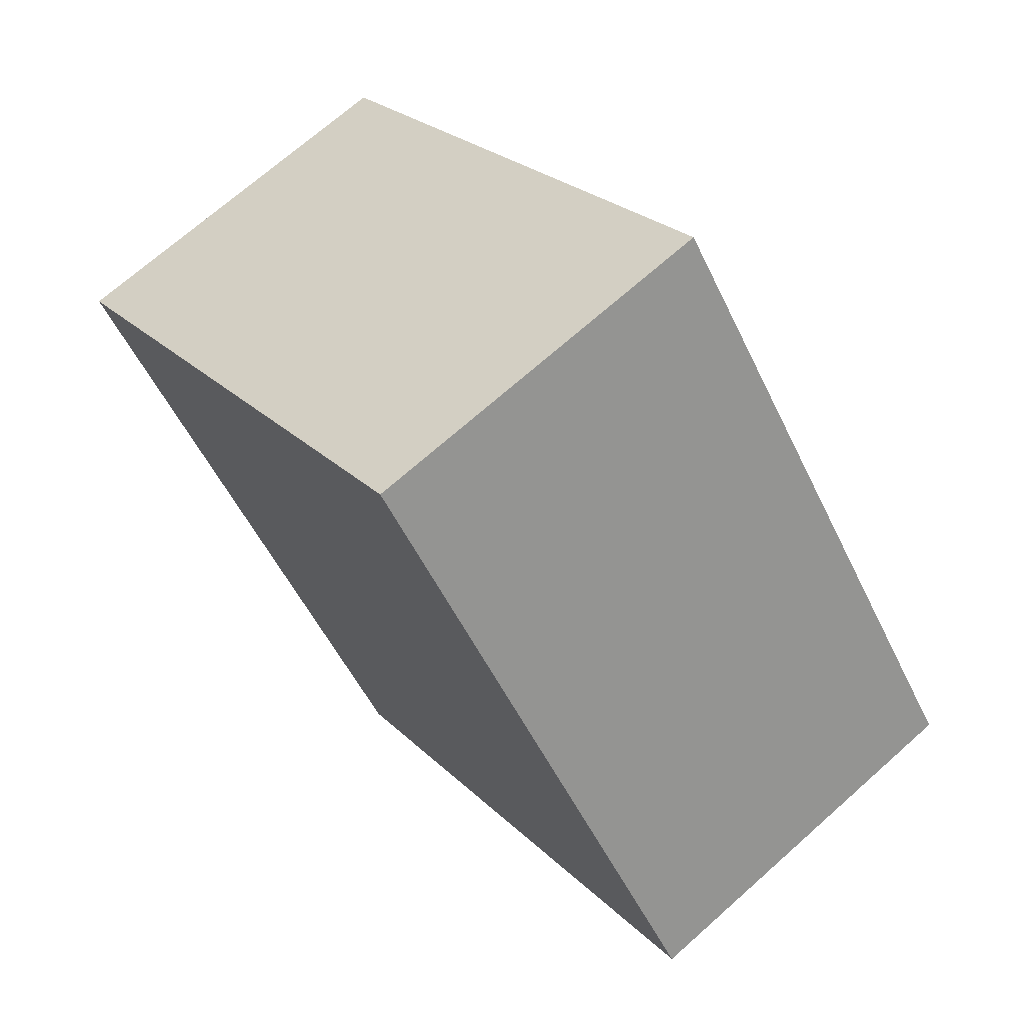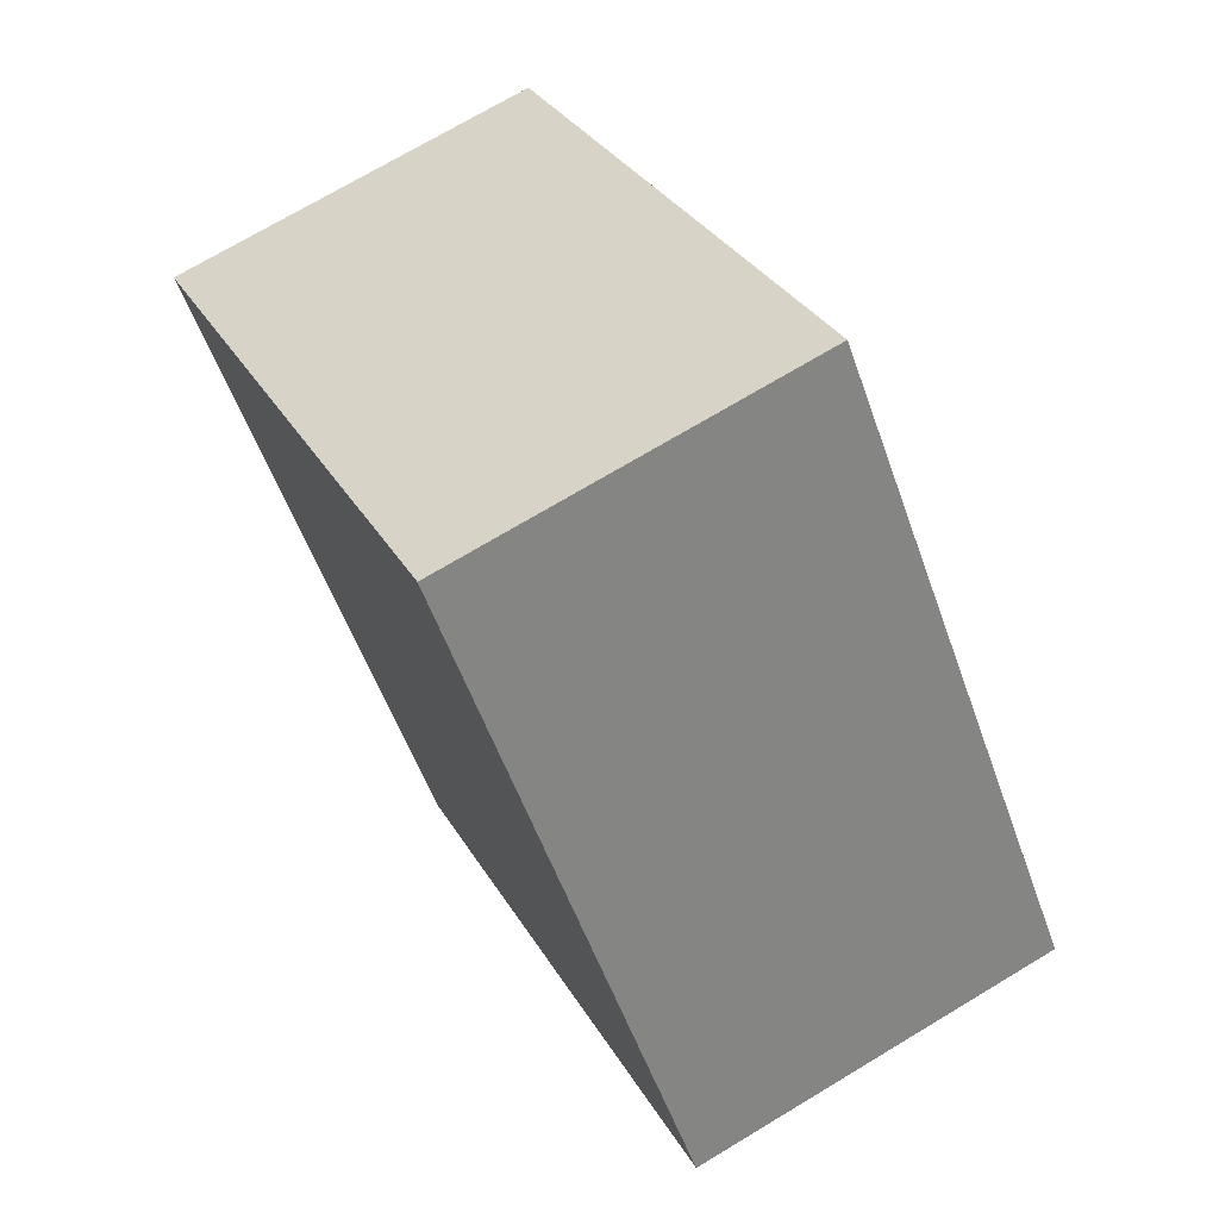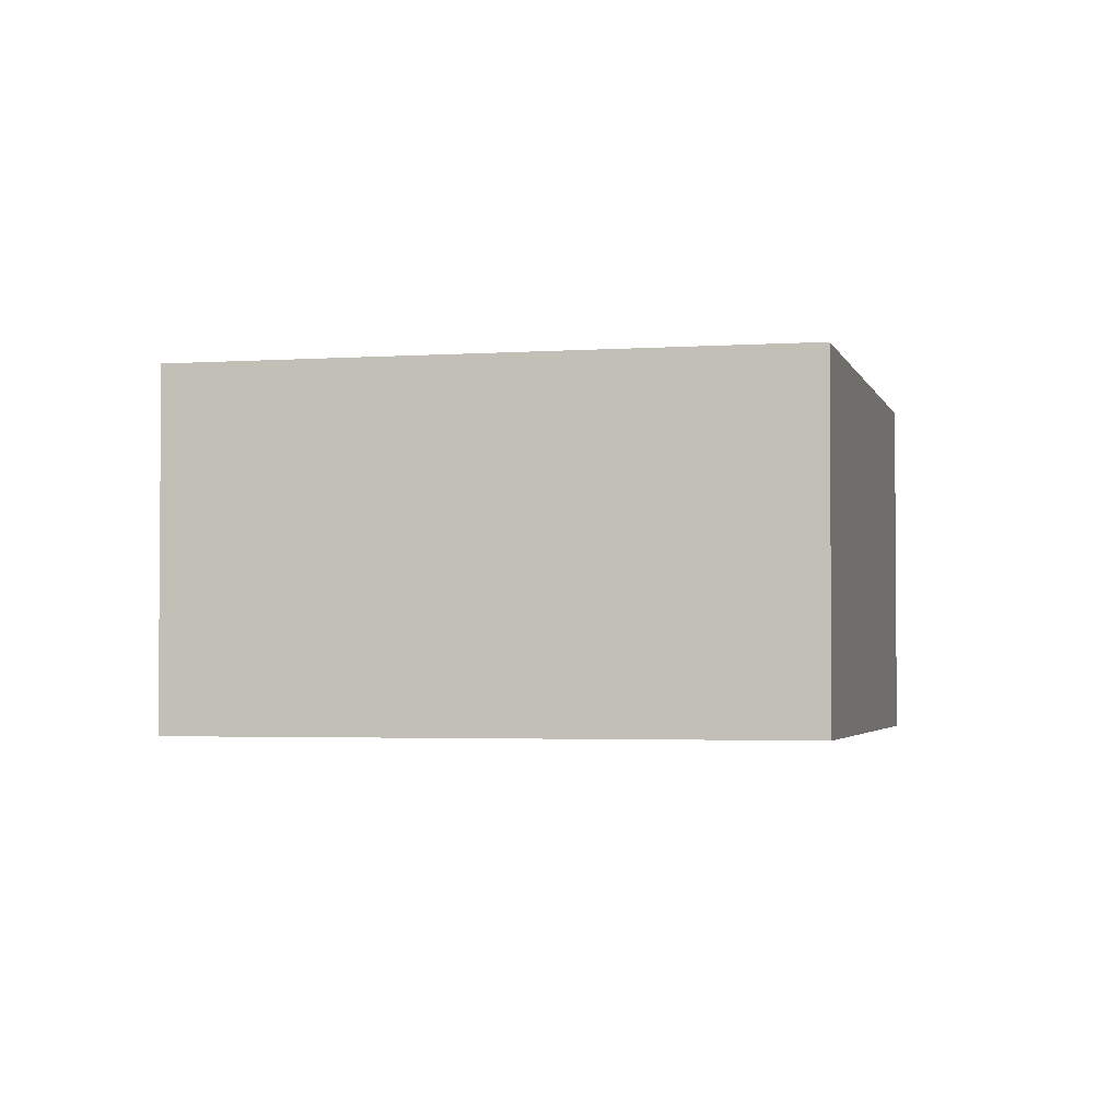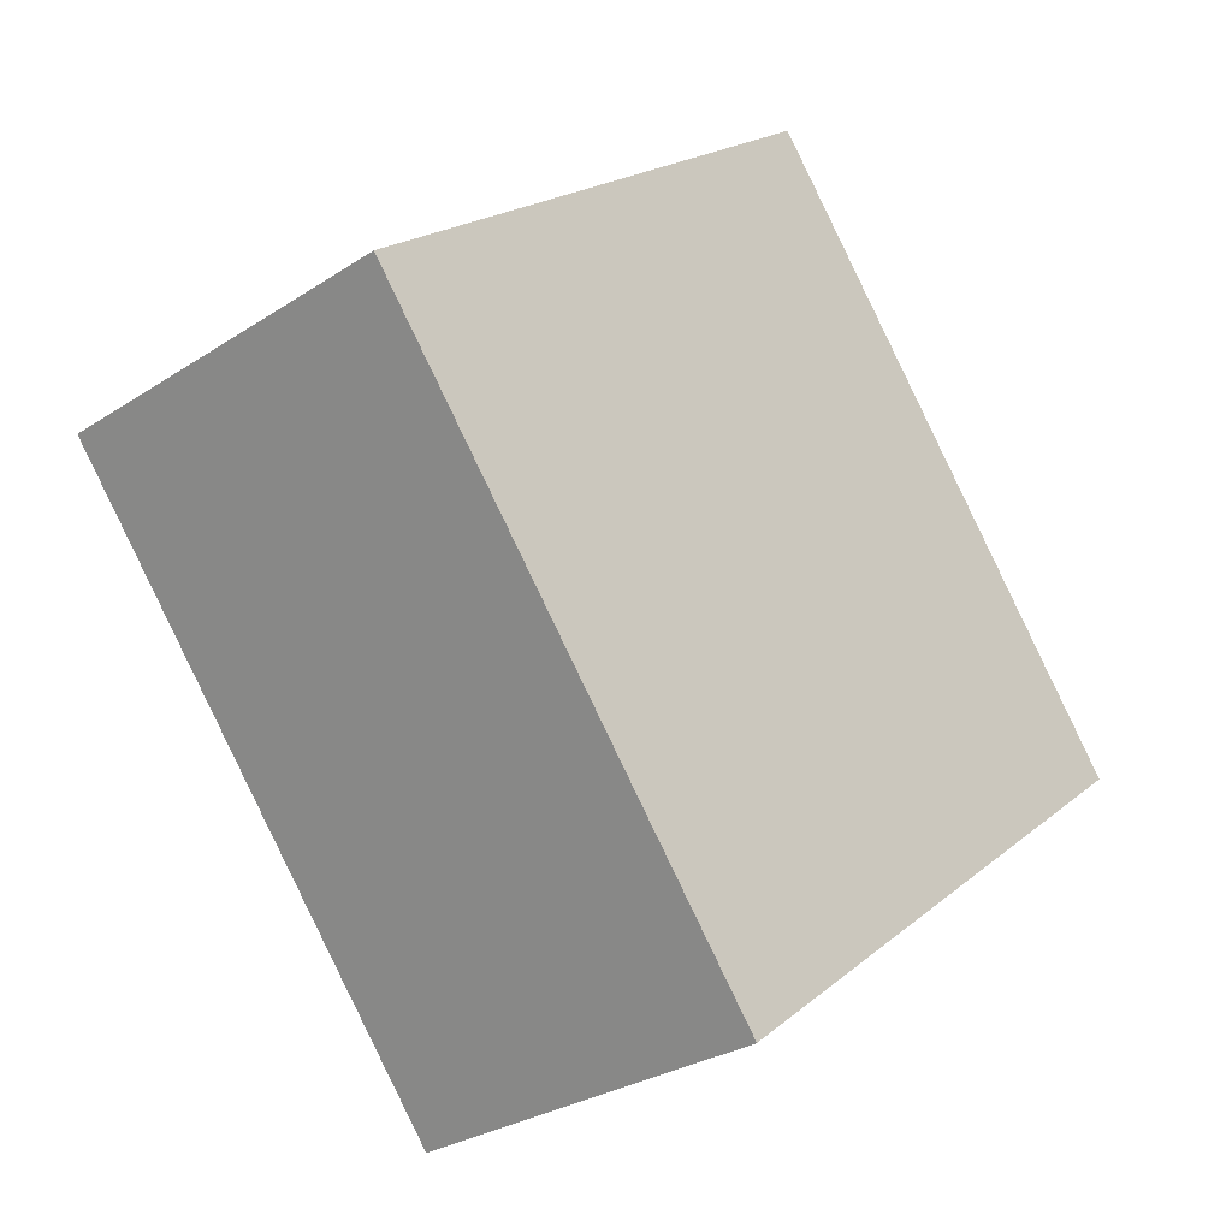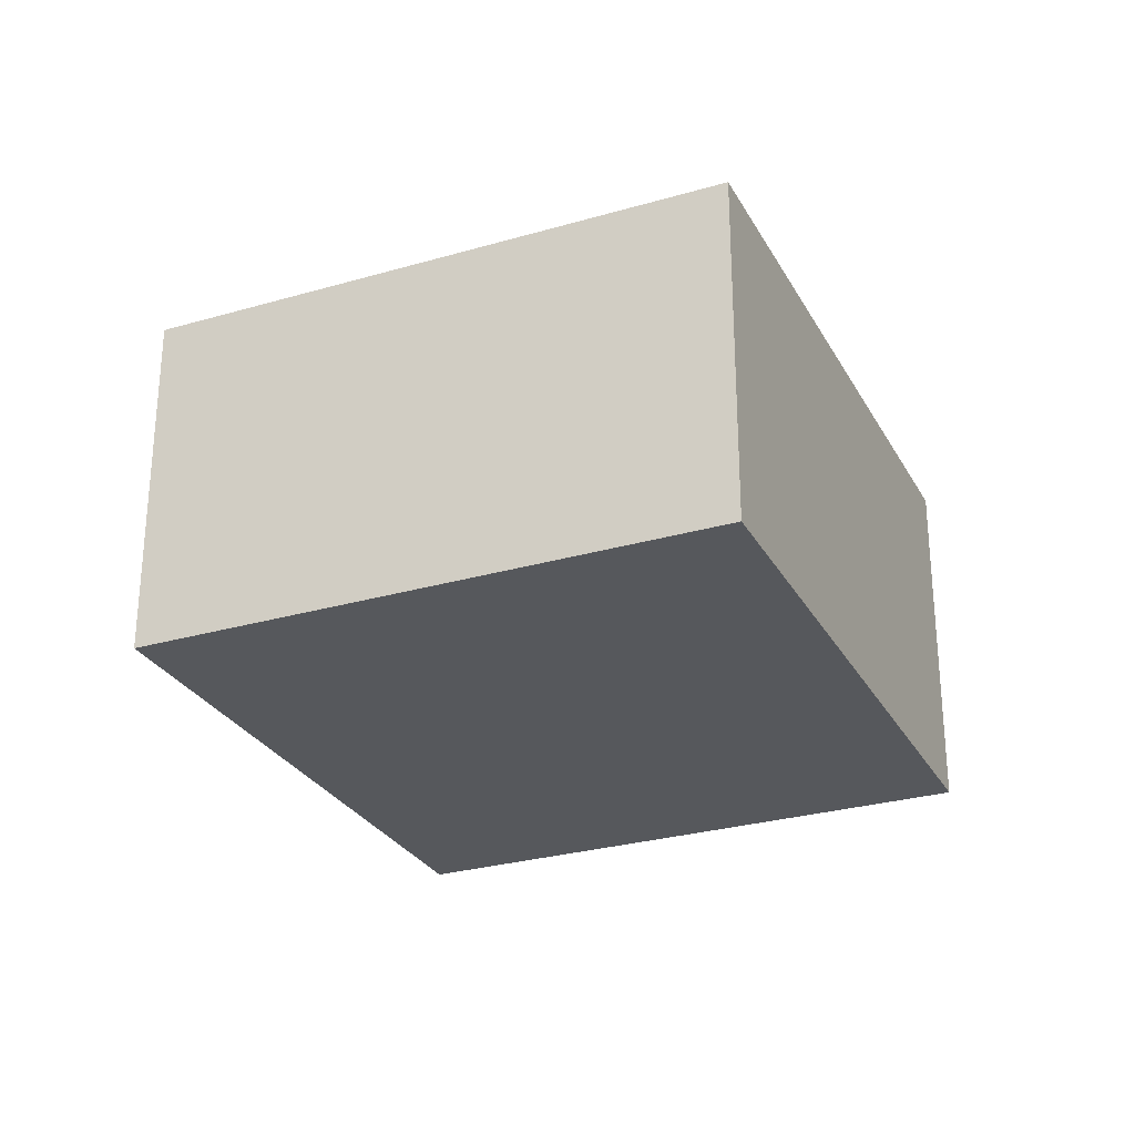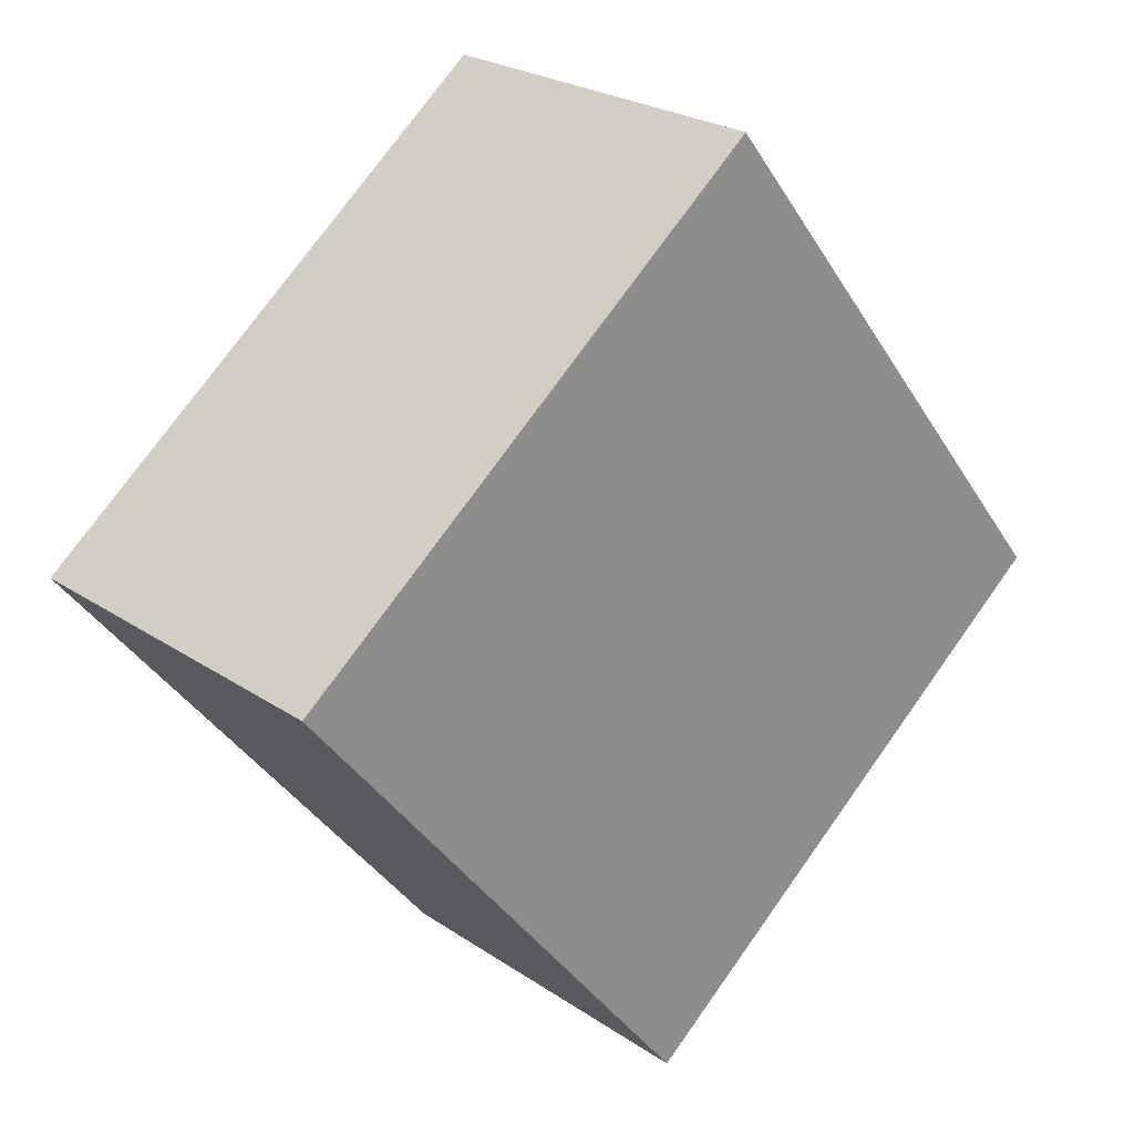
<metadata>
{"format":"obj","ext":"obj","renderer":"f3d","projection":"perspective","resolution":1024,"background":"white","views":[{"elev":69.9,"azim":48.3,"up":"+Y"},{"elev":72.0,"azim":59.0,"up":"+Y"},{"elev":-2.7,"azim":-37.9,"up":"+Z"},{"elev":-28.9,"azim":-45.8,"up":"+Y"},{"elev":-28.2,"azim":-117.7,"up":"+Z"},{"elev":24.4,"azim":-42.2,"up":"+Y"}]}
</metadata>
<code>
g default
v 2.449 -2.388 0.1
v 2.581 -2.283 0.1
v 2.336 -2.248 0.1
v 2.469 -2.142 0.1
v 2.336 -2.248 0
v 2.469 -2.142 0
v 2.449 -2.388 0
v 2.581 -2.283 0
g pCube48
f 1 2 4 3
f 3 4 6 5
f 5 6 8 7
f 7 8 2 1
f 2 8 6 4
f 7 1 3 5

</code>
